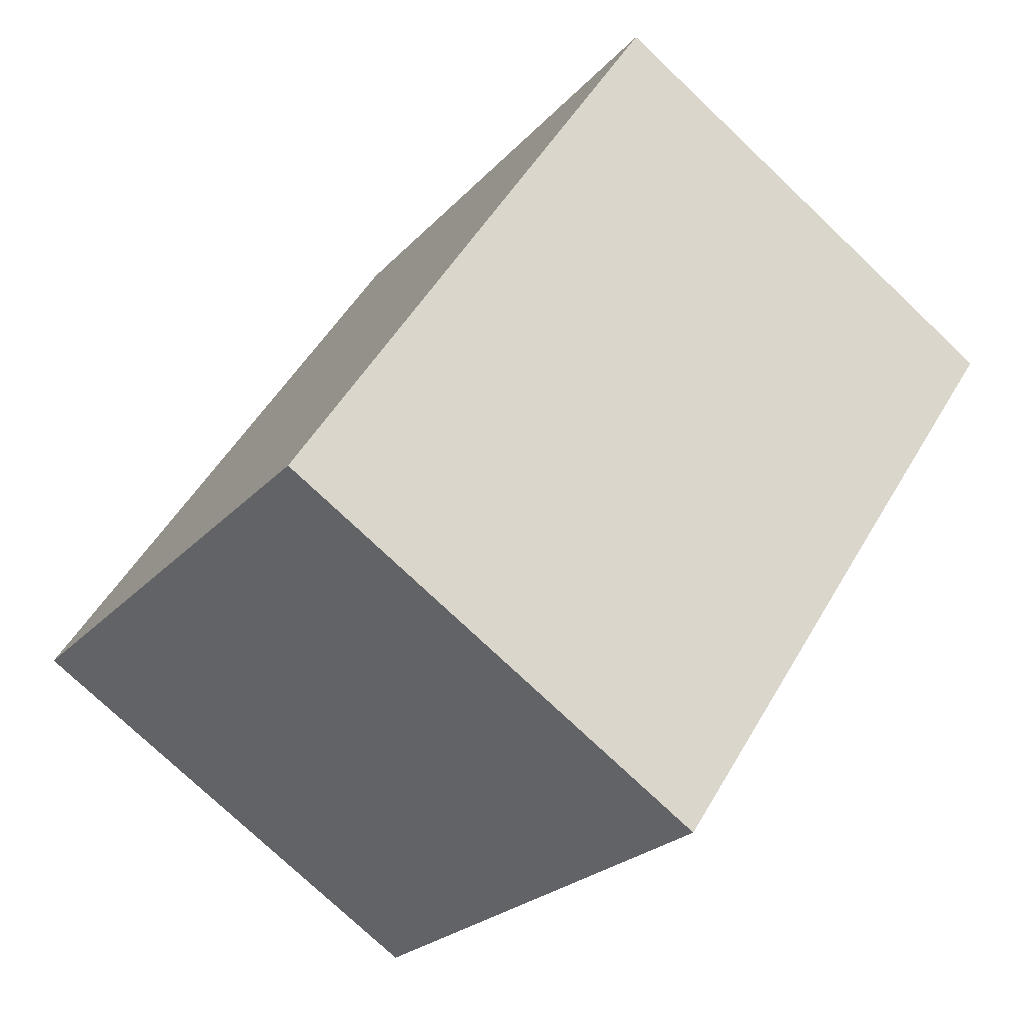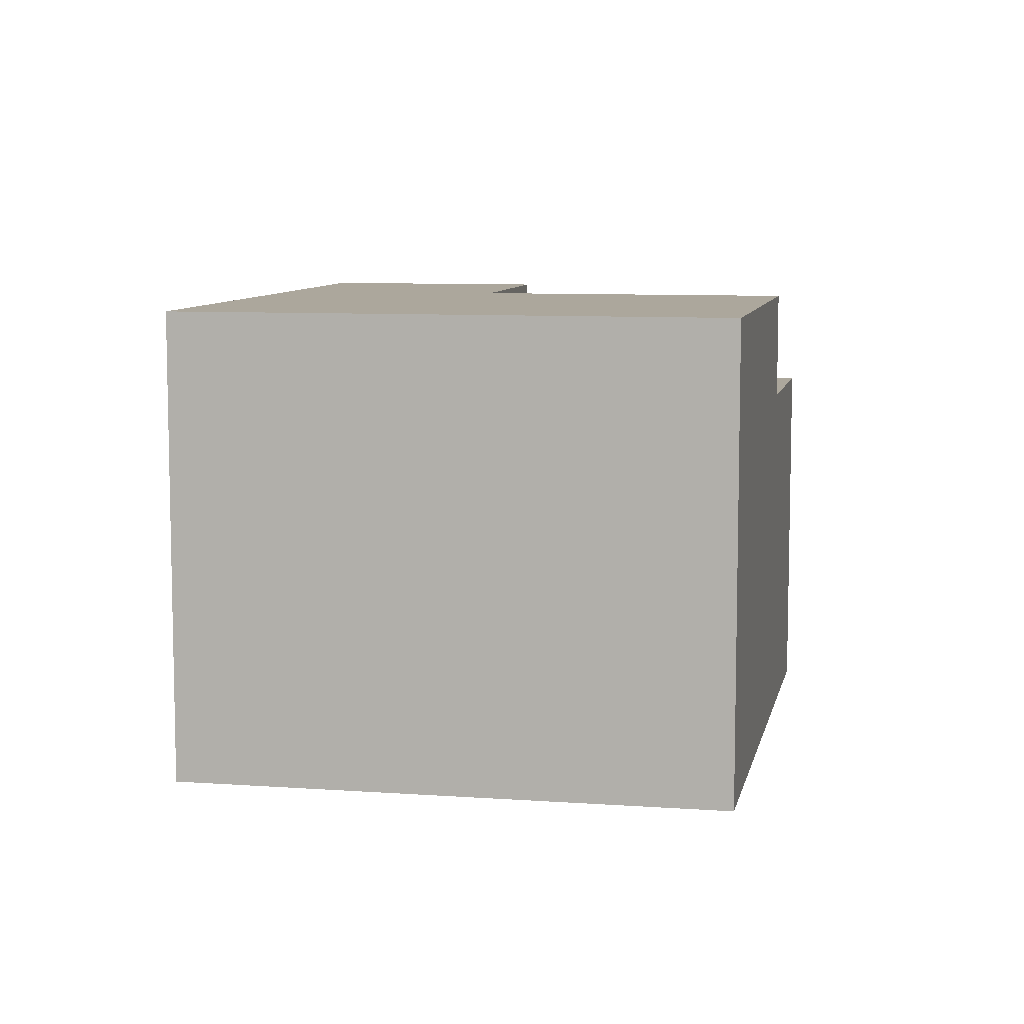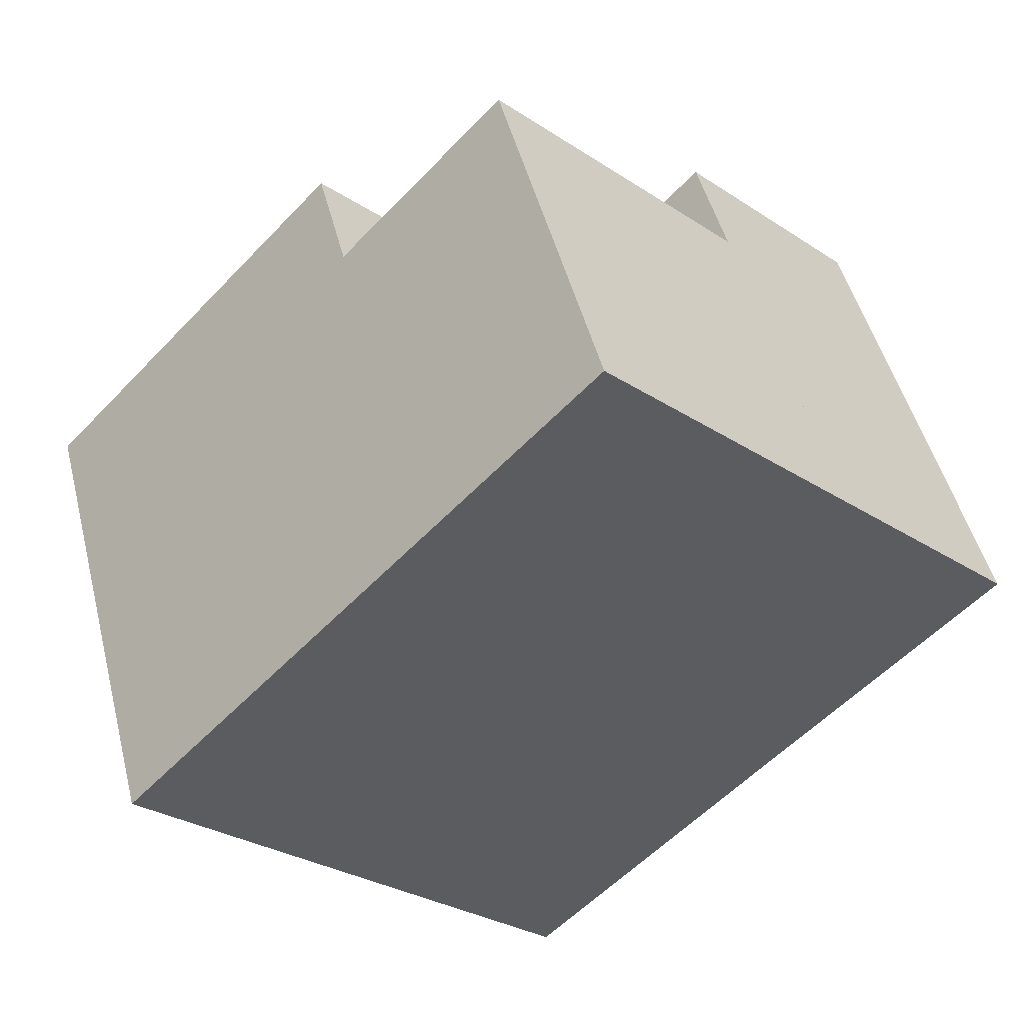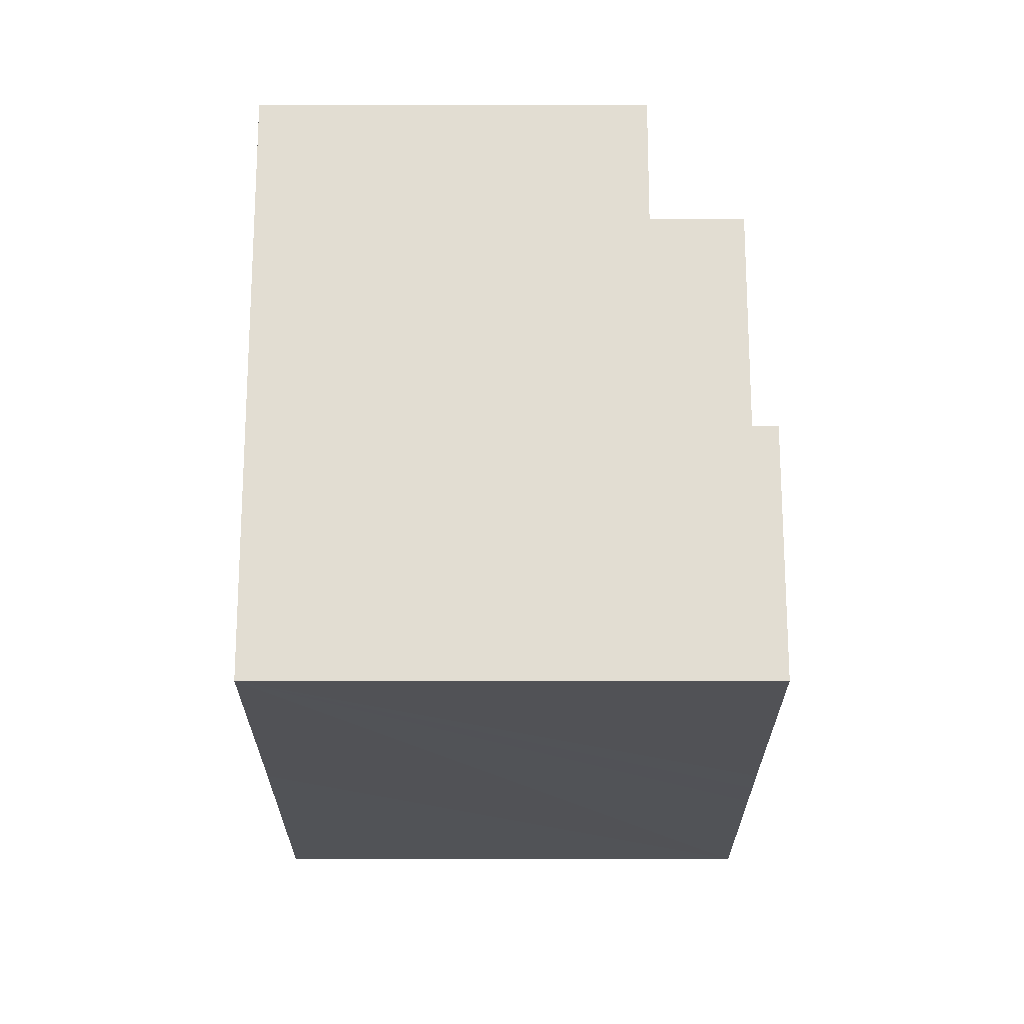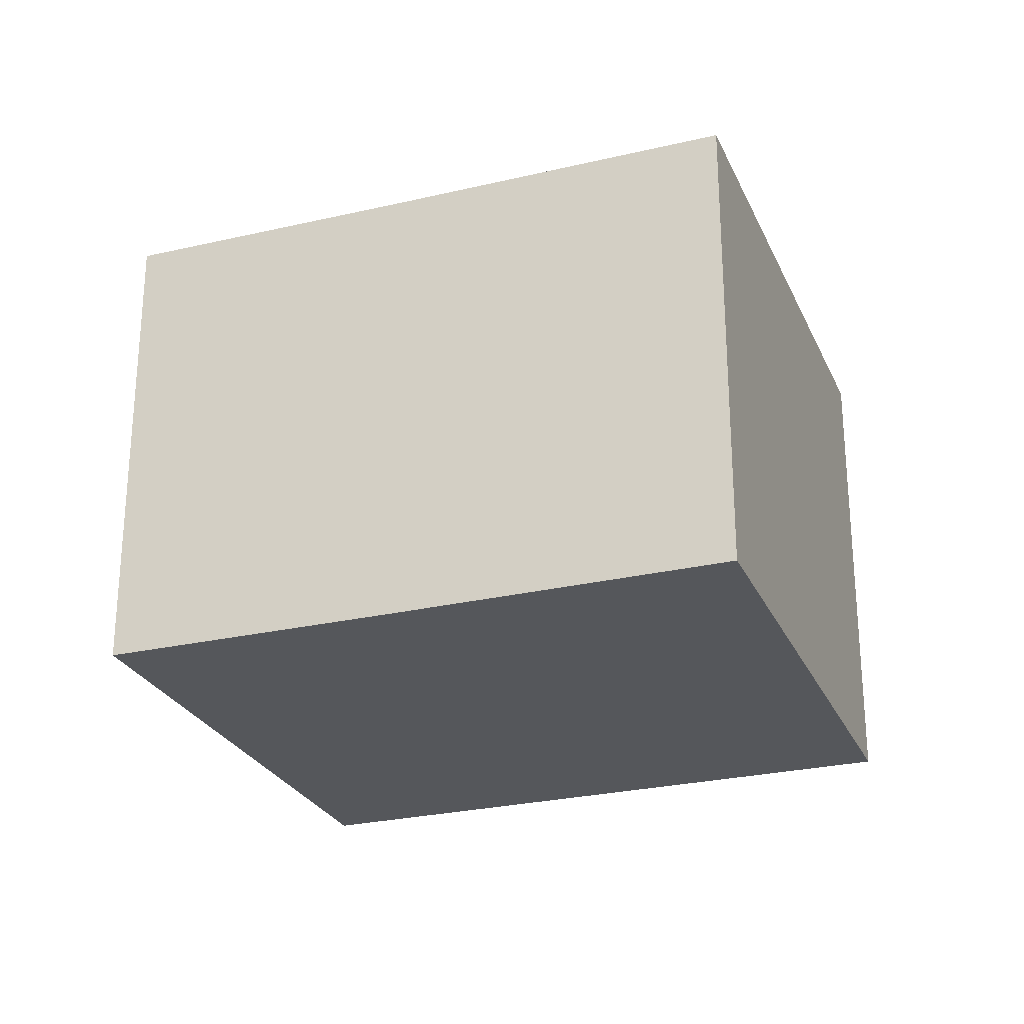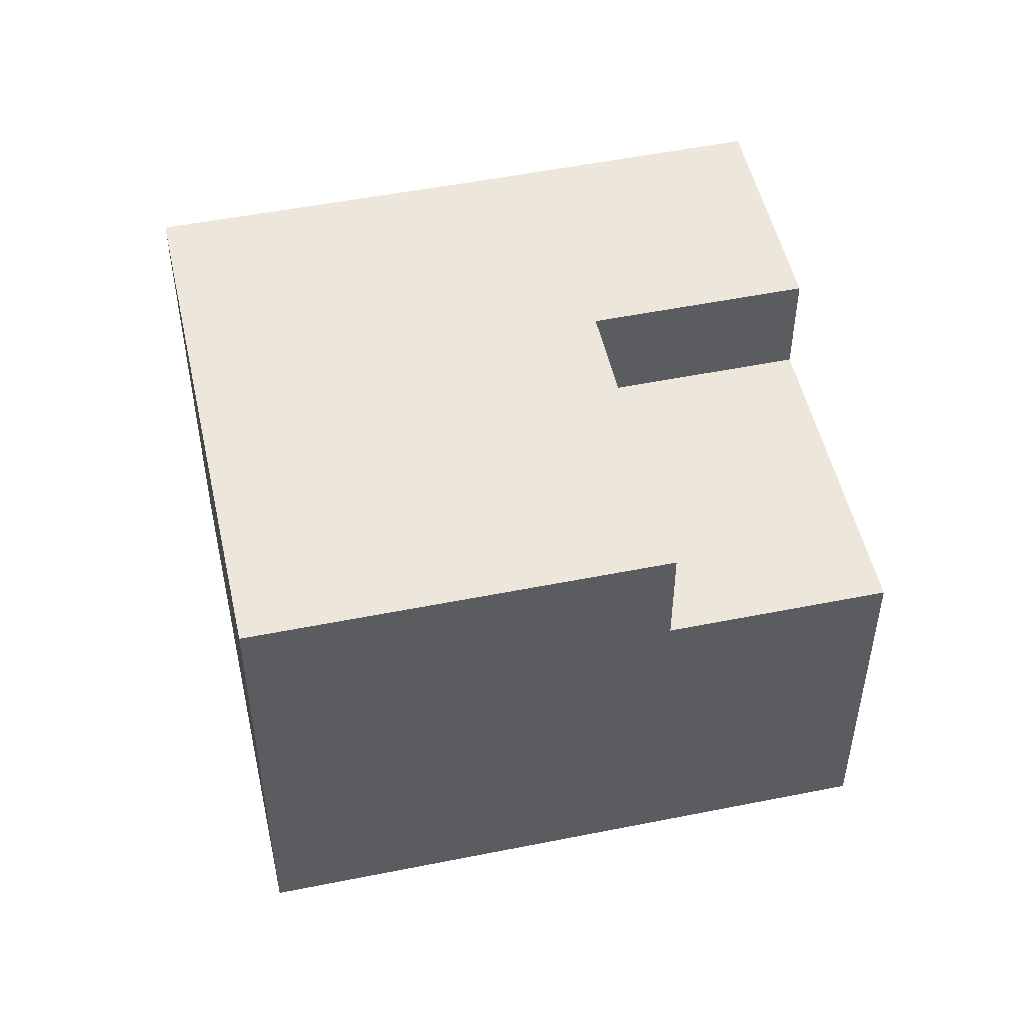
<metadata>
{"format":"obj","ext":"obj","renderer":"f3d","projection":"perspective","resolution":1024,"background":"white","views":[{"elev":-75.9,"azim":46.5,"up":"+Z"},{"elev":8.3,"azim":-124.8,"up":"+Y"},{"elev":48.3,"azim":-14.1,"up":"+Z"},{"elev":24.5,"azim":90.0,"up":"+Z"},{"elev":-26.5,"azim":154.2,"up":"+Y"},{"elev":50.9,"azim":-58.5,"up":"+Y"}]}
</metadata>
<code>
v  14.9 10.26 2.185
v  12.59 10.26 13.11
v  19.26 10.26 6.699
v  8.238 10.26 8.583
v  8.238 -5.256e-16 8.583
v  12.59 -8.028e-16 13.11
v  19.26 -4.102e-16 6.699
v  14.9 -1.338e-16 2.185
v  6.615 13.37 -6.387
v  16.19 13.37 -6.091
v  11.44 13.37 -11.04
v  0 13.37 8.186e-16
v  17.17 13.37 -5.069
v  18.02 13.37 -4.179
v  8.238 13.37 8.583
v  18.64 13.37 -3.541
v  14.9 13.37 2.185
v  19.71 13.37 -2.442
v  24.09 13.37 2.055
v  19.26 13.37 6.699
v  24.09 -1.258e-16 2.055
v  0 0 0
v  19.71 1.495e-16 -2.442
v  18.02 2.559e-16 -4.179
v  11.44 6.762e-16 -11.04
v  18.64 2.168e-16 -3.541
v  16.19 3.73e-16 -6.091
v  17.17 3.104e-16 -5.069
v  6.615 3.911e-16 -6.387
g defaultobject
f 1 2 3
f 2 1 4
f 5 2 4
f 2 5 6
f 6 3 2
f 3 6 7
f 7 1 3
f 1 7 8
f 8 4 1
f 4 8 5
f 5 7 6
f 7 5 8
f 9 10 11
f 10 9 12
f 10 12 13
f 13 12 14
f 14 12 15
f 14 15 16
f 16 15 17
f 16 17 18
f 17 19 18
f 19 17 20
f 5 17 15
f 17 5 8
f 7 19 20
f 19 7 21
f 8 20 17
f 20 8 7
f 12 5 15
f 5 12 22
f 21 18 19
f 18 21 16
f 16 21 14
f 14 21 13
f 13 21 10
f 10 21 11
f 11 21 23
f 11 23 24
f 11 24 25
f 24 23 26
f 25 24 27
f 27 24 28
f 25 9 11
f 9 25 12
f 12 25 22
f 22 25 29
f 22 8 5
f 8 22 23
f 23 22 26
f 26 22 24
f 24 22 28
f 28 22 29
f 28 29 27
f 27 29 25
f 8 21 7
f 21 8 23

</code>
